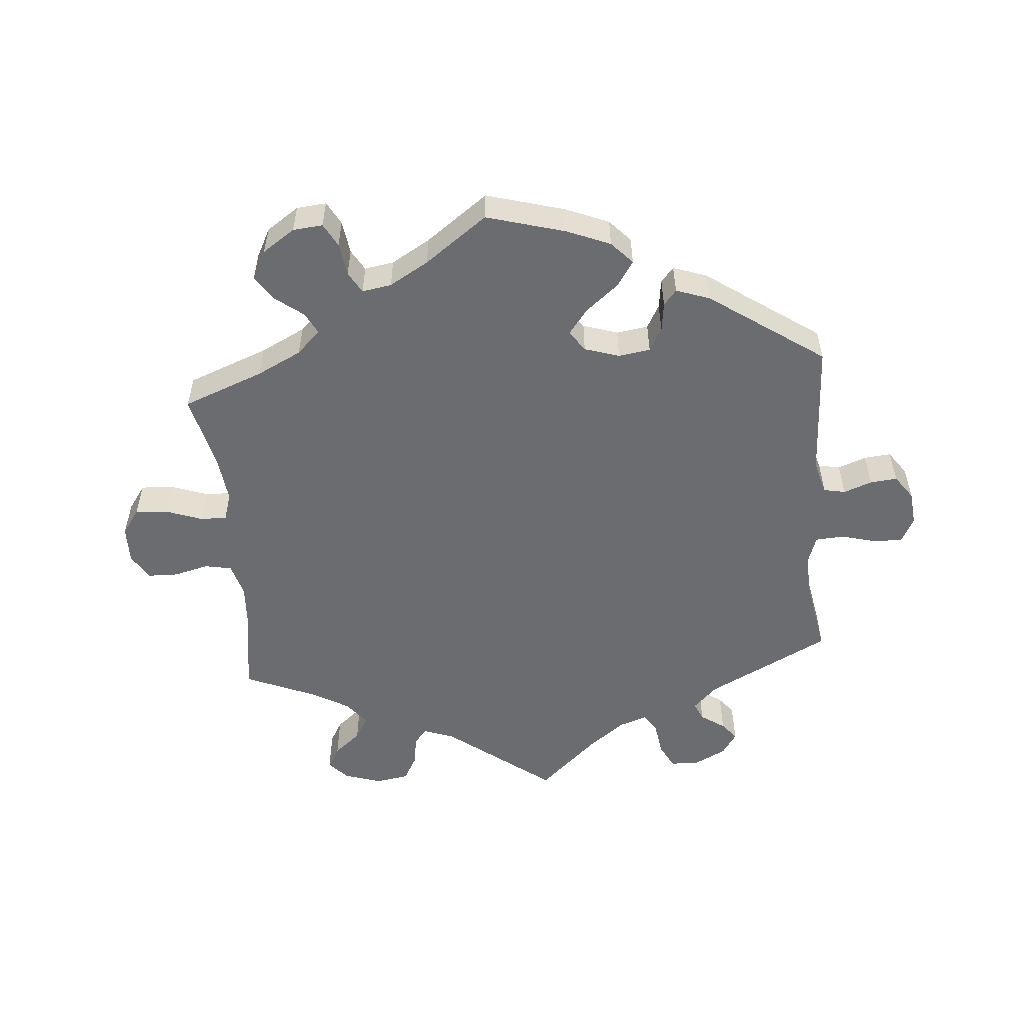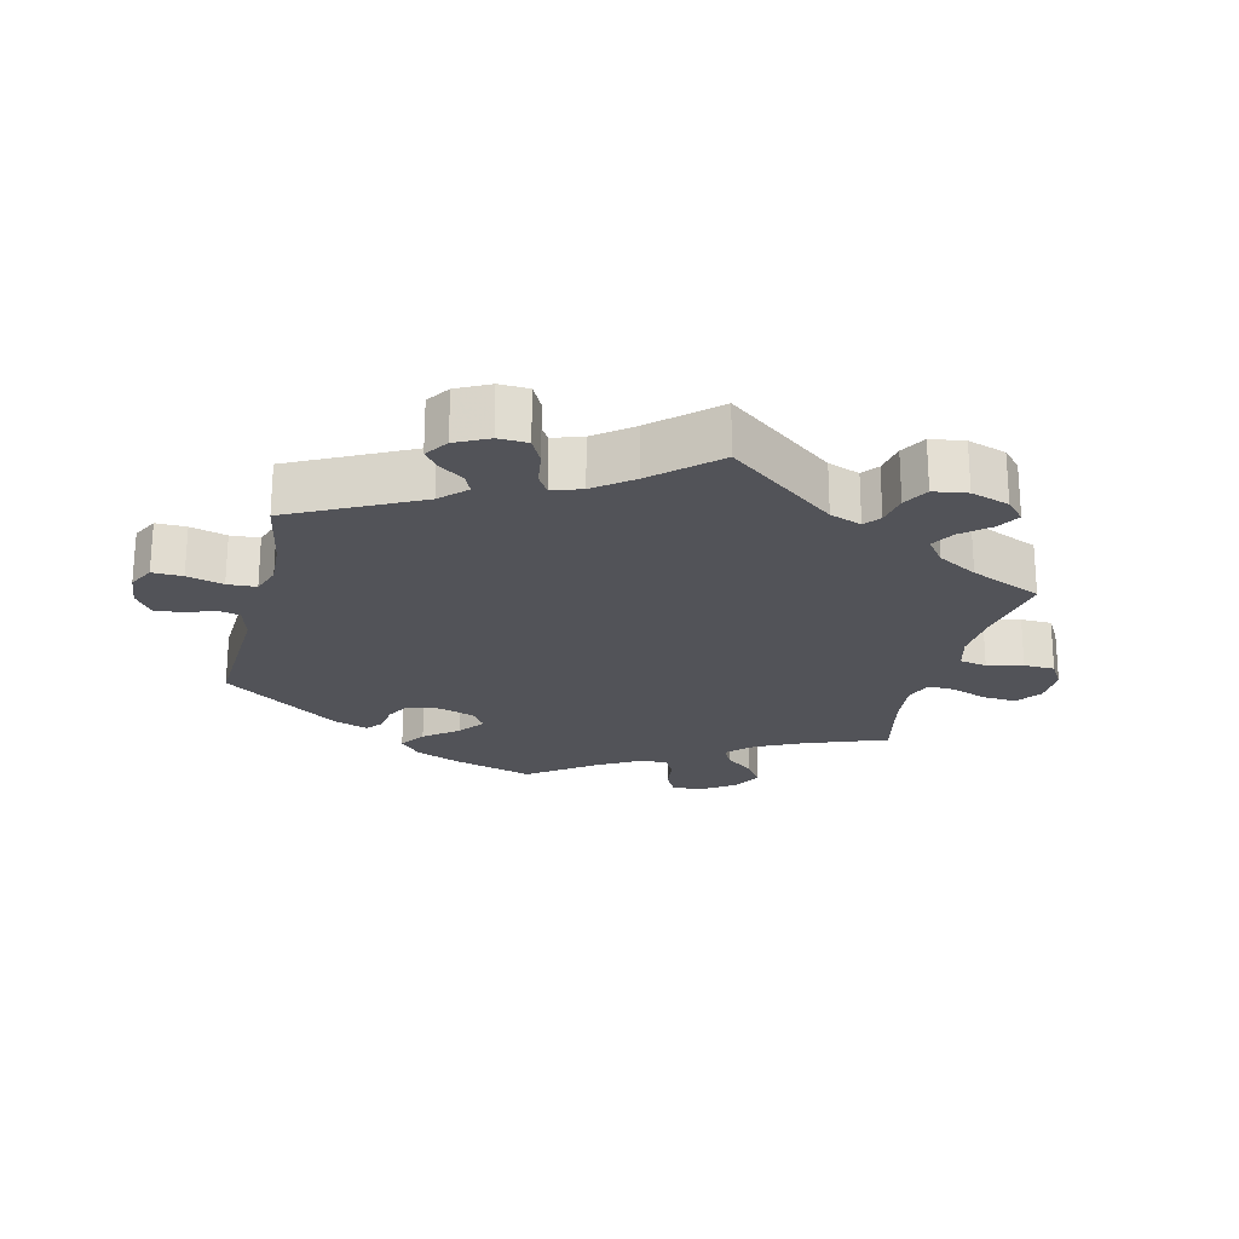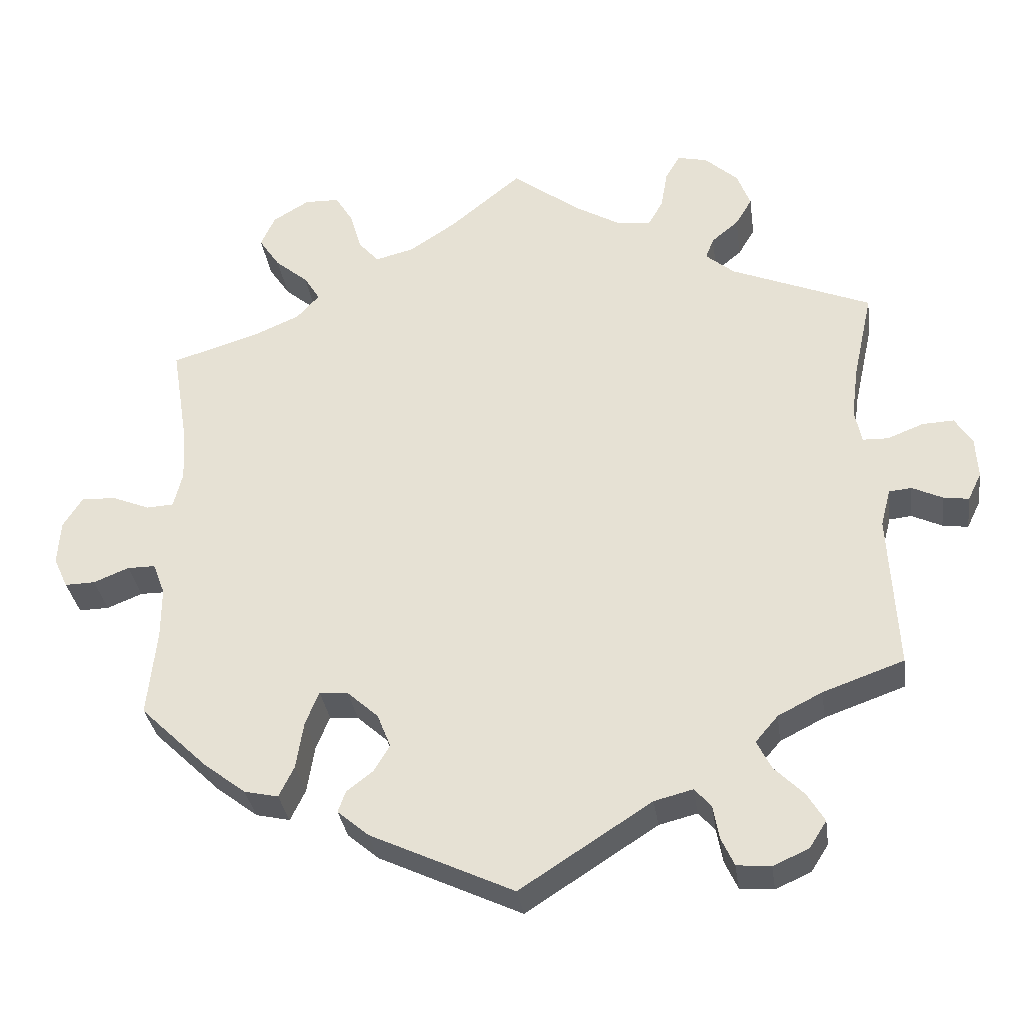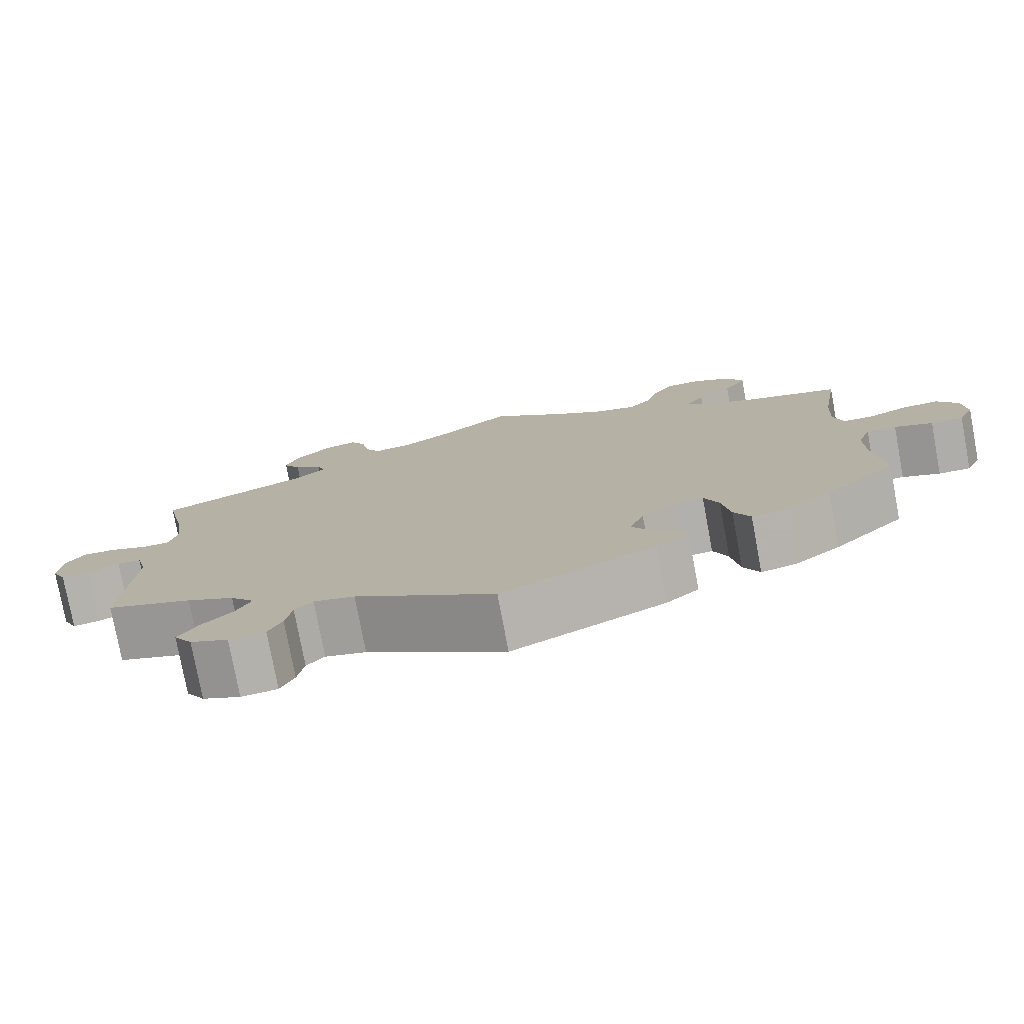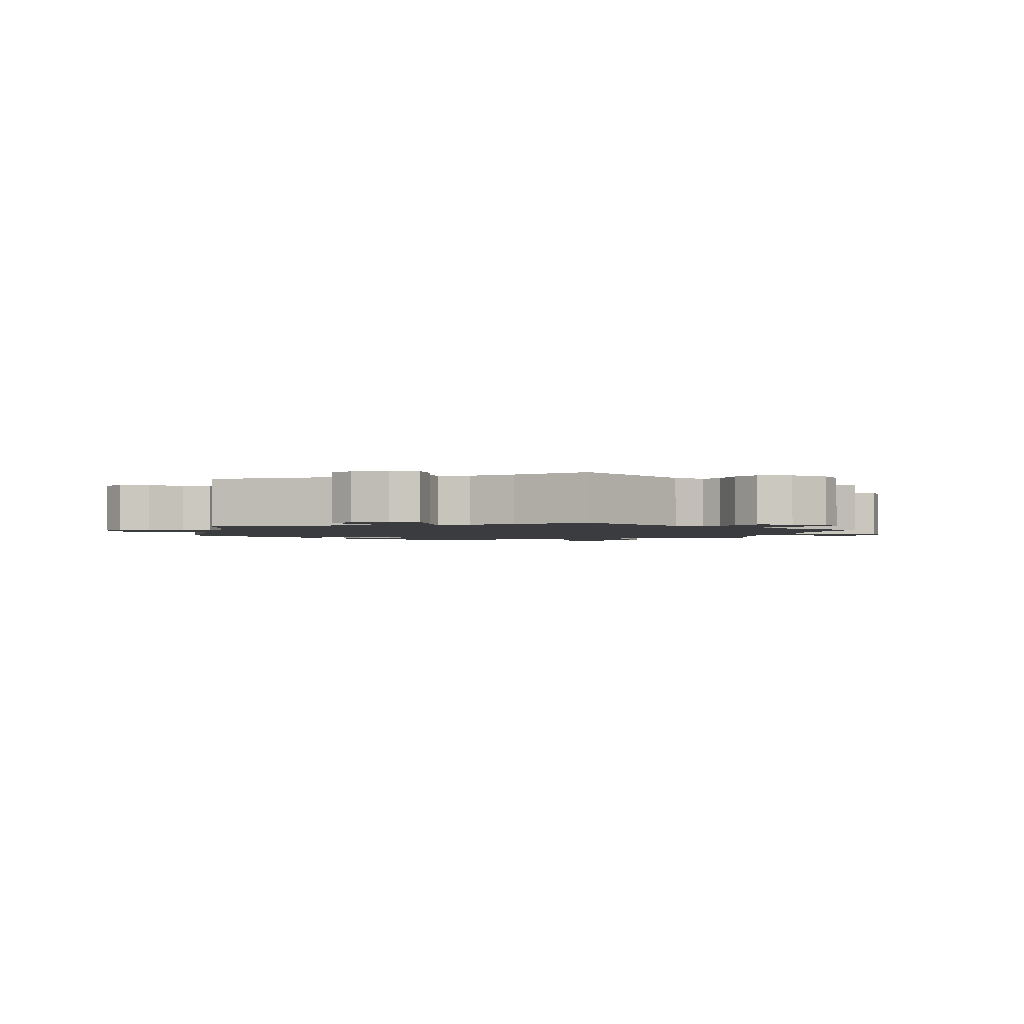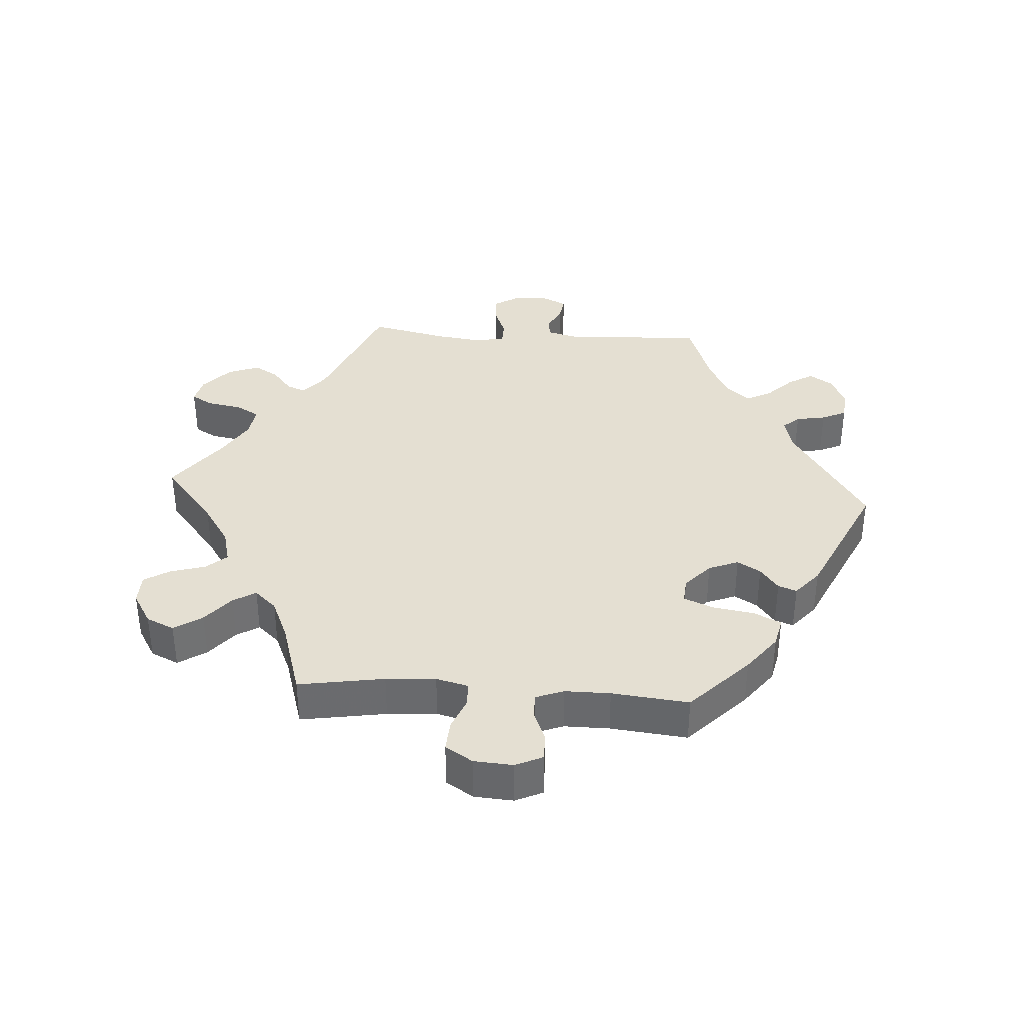
<metadata>
{"format":"obj","ext":"obj","renderer":"f3d","projection":"perspective","resolution":1024,"background":"white","views":[{"elev":-53.7,"azim":125.0,"up":"+Y"},{"elev":-22.7,"azim":-73.9,"up":"+Y"},{"elev":-32.9,"azim":-172.1,"up":"+Z"},{"elev":-77.6,"azim":10.6,"up":"+Z"},{"elev":-2.0,"azim":-71.5,"up":"+Y"},{"elev":36.9,"azim":93.9,"up":"+Y"}]}
</metadata>
<code>
v 0.095 0.07 0.5
v 0.157 0.07 0.459
v 0.208 0.07 0.446
v 0.235 0.07 0.477
v 0.25 0.07 0.529
v 0.274 0.07 0.568
v 0.32 0.07 0.569
v 0.368 0.07 0.54
v 0.387 0.07 0.498
v 0.359 0.07 0.456
v 0.315 0.07 0.419
v 0.294 0.07 0.385
v 0.324 0.07 0.352
v 0.386 0.07 0.325
v 0.501 0.07 0.29
v 0.48 0.07 0.161
v 0.475 0.07 0.086
v 0.487 0.07 0.038
v 0.523 0.07 0.036
v 0.572 0.07 0.056
v 0.618 0.07 0.059
v 0.644 0.07 0.018
v 0.648 0.07 -0.041
v 0.629 0.07 -0.082
v 0.589 0.07 -0.081
v 0.542 0.07 -0.062
v 0.505 0.07 -0.062
v 0.489 0.07 -0.104
v 0.489 0.07 -0.172
v 0.501 0.07 -0.288
v 0.412 0.07 -0.374
v 0.356 0.07 -0.417
v 0.311 0.07 -0.427
v 0.291 0.07 -0.386
v 0.281 0.07 -0.323
v 0.263 0.07 -0.279
v 0.225 0.07 -0.282
v 0.184 0.07 -0.319
v 0.166 0.07 -0.364
v 0.187 0.07 -0.399
v 0.222 0.07 -0.426
v 0.232 0.07 -0.454
v 0.191 0.07 -0.489
v 0.001 0.07 -0.578
v -0.173 0.07 -0.466
v -0.224 0.07 -0.453
v -0.246 0.07 -0.478
v -0.254 0.07 -0.523
v -0.271 0.07 -0.56
v -0.316 0.07 -0.564
v -0.363 0.07 -0.543
v -0.386 0.07 -0.507
v -0.363 0.07 -0.469
v -0.324 0.07 -0.43
v -0.305 0.07 -0.392
v -0.335 0.07 -0.357
v -0.394 0.07 -0.327
v -0.501 0.07 -0.289
v -0.49 0.07 -0.08
v -0.503 0.07 -0.03
v -0.533 0.07 -0.027
v -0.573 0.07 -0.046
v -0.607 0.07 -0.051
v -0.625 0.07 -0.014
v -0.622 0.07 0.04
v -0.599 0.07 0.077
v -0.557 0.07 0.075
v -0.509 0.07 0.056
v -0.475 0.07 0.057
v -0.466 0.07 0.102
v -0.475 0.07 0.171
v -0.501 0.07 0.289
v -0.315 0.07 0.366
v -0.277 0.07 0.398
v -0.288 0.07 0.426
v -0.324 0.07 0.456
v -0.346 0.07 0.493
v -0.328 0.07 0.54
v -0.284 0.07 0.58
v -0.244 0.07 0.589
v -0.225 0.07 0.556
v -0.216 0.07 0.504
v -0.196 0.07 0.469
v -0.15 0.07 0.475
v -0.092 0.07 0.509
v 0 0.07 0.578
v 0.095 0 0.5
v 0.157 0 0.459
v 0.208 0 0.446
v 0.235 0 0.477
v 0.25 0 0.529
v 0.274 0 0.568
v 0.32 0 0.569
v 0.368 0 0.54
v 0.387 0 0.498
v 0.359 0 0.456
v 0.315 0 0.419
v 0.294 0 0.385
v 0.324 0 0.352
v 0.386 0 0.325
v 0.501 0 0.29
v 0.48 0 0.161
v 0.475 0 0.086
v 0.487 0 0.038
v 0.523 0 0.036
v 0.572 0 0.056
v 0.618 0 0.059
v 0.644 0 0.018
v 0.648 0 -0.041
v 0.629 0 -0.082
v 0.589 0 -0.081
v 0.542 0 -0.062
v 0.505 0 -0.062
v 0.489 0 -0.104
v 0.489 0 -0.172
v 0.501 0 -0.288
v 0.412 0 -0.374
v 0.356 0 -0.417
v 0.311 0 -0.427
v 0.291 0 -0.386
v 0.281 0 -0.323
v 0.263 0 -0.279
v 0.225 0 -0.282
v 0.184 0 -0.319
v 0.166 0 -0.364
v 0.187 0 -0.399
v 0.222 0 -0.426
v 0.232 0 -0.454
v 0.191 0 -0.489
v 0.001 0 -0.578
v -0.173 0 -0.466
v -0.224 0 -0.453
v -0.246 0 -0.478
v -0.254 0 -0.523
v -0.271 0 -0.56
v -0.316 0 -0.564
v -0.363 0 -0.543
v -0.386 0 -0.507
v -0.363 0 -0.469
v -0.324 0 -0.43
v -0.305 0 -0.392
v -0.335 0 -0.357
v -0.394 0 -0.327
v -0.501 0 -0.289
v -0.49 0 -0.08
v -0.503 0 -0.03
v -0.533 0 -0.027
v -0.573 0 -0.046
v -0.607 0 -0.051
v -0.625 0 -0.014
v -0.622 0 0.04
v -0.599 0 0.077
v -0.557 0 0.075
v -0.509 0 0.056
v -0.475 0 0.057
v -0.466 0 0.102
v -0.475 0 0.171
v -0.501 0 0.289
v -0.315 0 0.366
v -0.277 0 0.398
v -0.288 0 0.426
v -0.324 0 0.456
v -0.346 0 0.493
v -0.328 0 0.54
v -0.284 0 0.58
v -0.244 0 0.589
v -0.225 0 0.556
v -0.216 0 0.504
v -0.196 0 0.469
v -0.15 0 0.475
v -0.092 0 0.509
v 0 0 0.578
f 85 86 1
f 84 85 1 2
f 83 84 2 3
f 79 80 81 82
f 79 82 83
f 78 79 83
f 75 76 77 78
f 74 75 78 83
f 71 72 73
f 70 71 73 74
f 69 70 74 83
f 65 66 67 68
f 65 68 69
f 64 65 69
f 61 62 63 64
f 60 61 64 69
f 59 60 69 83
f 57 58 59 83
f 51 52 53 54
f 51 54 55
f 50 51 55
f 47 48 49 50
f 47 50 55
f 46 47 55
f 45 46 55 56
f 43 44 45 56
f 40 41 42 43
f 39 40 43 56
f 32 33 34 35
f 32 35 36
f 29 30 31 32
f 28 29 32 36
f 27 28 36 37
f 23 24 25 26
f 23 26 27
f 22 23 27
f 19 20 21 22
f 18 19 22 27
f 17 18 27 37
f 14 15 16
f 13 14 16 17
f 12 13 17 37
f 8 9 10 11
f 8 11 12
f 7 8 12
f 4 5 6 7
f 3 4 7 12
f 38 39 56 57
f 37 38 57 83
f 3 12 37 83
f 87 172 171
f 88 87 171 170
f 89 88 170 169
f 168 167 166 165
f 169 168 165
f 169 165 164
f 164 163 162 161
f 169 164 161 160
f 159 158 157
f 160 159 157 156
f 169 160 156 155
f 154 153 152 151
f 155 154 151
f 155 151 150
f 150 149 148 147
f 155 150 147 146
f 169 155 146 145
f 169 145 144 143
f 140 139 138 137
f 141 140 137
f 141 137 136
f 136 135 134 133
f 141 136 133
f 141 133 132
f 142 141 132 131
f 142 131 130 129
f 129 128 127 126
f 142 129 126 125
f 121 120 119 118
f 122 121 118
f 118 117 116 115
f 122 118 115 114
f 123 122 114 113
f 112 111 110 109
f 113 112 109
f 113 109 108
f 108 107 106 105
f 113 108 105 104
f 123 113 104 103
f 102 101 100
f 103 102 100 99
f 123 103 99 98
f 97 96 95 94
f 98 97 94
f 98 94 93
f 93 92 91 90
f 98 93 90 89
f 143 142 125 124
f 169 143 124 123
f 169 123 98 89
f 1 87 88 2
f 2 88 89 3
f 3 89 90 4
f 4 90 91 5
f 5 91 92 6
f 6 92 93 7
f 7 93 94 8
f 8 94 95 9
f 9 95 96 10
f 10 96 97 11
f 11 97 98 12
f 12 98 99 13
f 13 99 100 14
f 14 100 101 15
f 15 101 102 16
f 16 102 103 17
f 17 103 104 18
f 18 104 105 19
f 19 105 106 20
f 20 106 107 21
f 21 107 108 22
f 22 108 109 23
f 23 109 110 24
f 24 110 111 25
f 25 111 112 26
f 26 112 113 27
f 27 113 114 28
f 28 114 115 29
f 29 115 116 30
f 30 116 117 31
f 31 117 118 32
f 32 118 119 33
f 33 119 120 34
f 34 120 121 35
f 35 121 122 36
f 36 122 123 37
f 37 123 124 38
f 38 124 125 39
f 39 125 126 40
f 40 126 127 41
f 41 127 128 42
f 42 128 129 43
f 43 129 130 44
f 44 130 131 45
f 45 131 132 46
f 46 132 133 47
f 47 133 134 48
f 48 134 135 49
f 49 135 136 50
f 50 136 137 51
f 51 137 138 52
f 52 138 139 53
f 53 139 140 54
f 54 140 141 55
f 55 141 142 56
f 56 142 143 57
f 57 143 144 58
f 58 144 145 59
f 59 145 146 60
f 60 146 147 61
f 61 147 148 62
f 62 148 149 63
f 63 149 150 64
f 64 150 151 65
f 65 151 152 66
f 66 152 153 67
f 67 153 154 68
f 68 154 155 69
f 69 155 156 70
f 70 156 157 71
f 71 157 158 72
f 72 158 159 73
f 73 159 160 74
f 74 160 161 75
f 75 161 162 76
f 76 162 163 77
f 77 163 164 78
f 78 164 165 79
f 79 165 166 80
f 80 166 167 81
f 81 167 168 82
f 82 168 169 83
f 83 169 170 84
f 84 170 171 85
f 85 171 172 86
f 86 172 87 1

</code>
